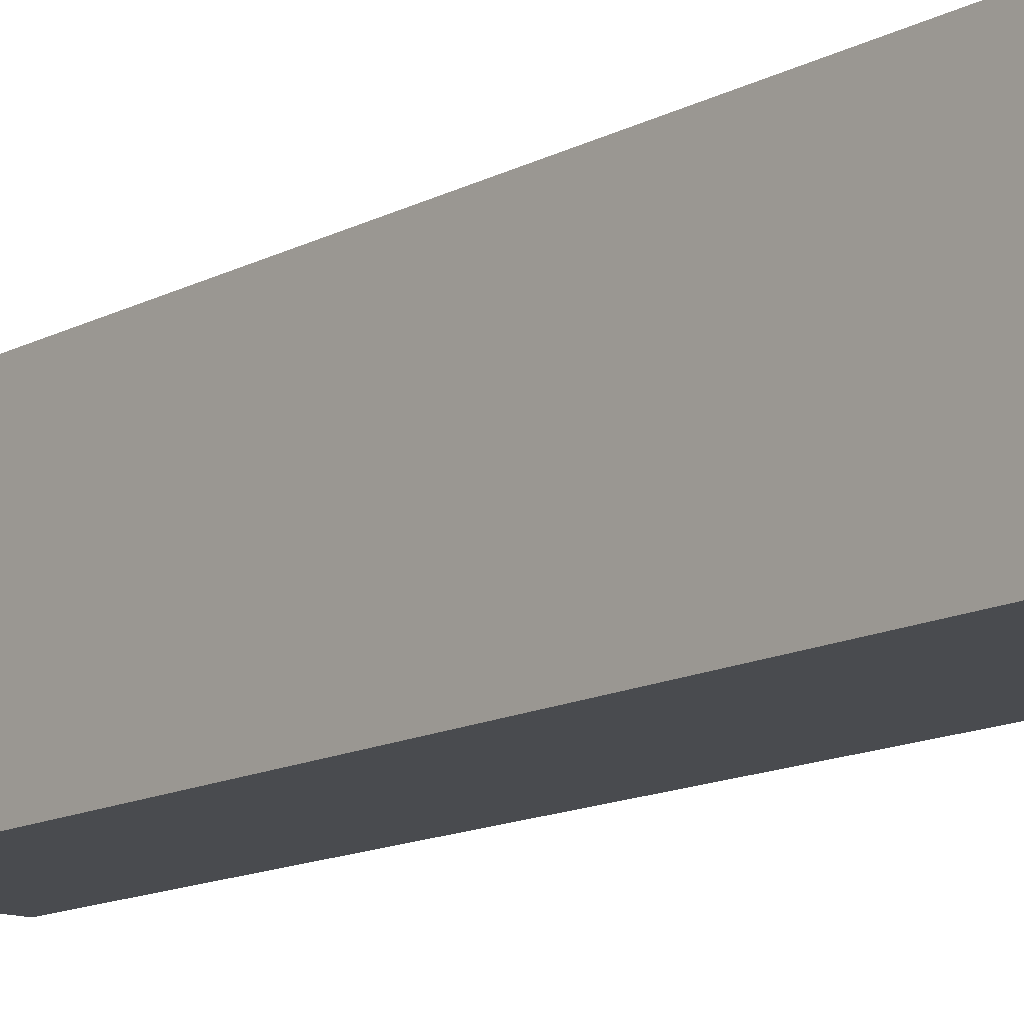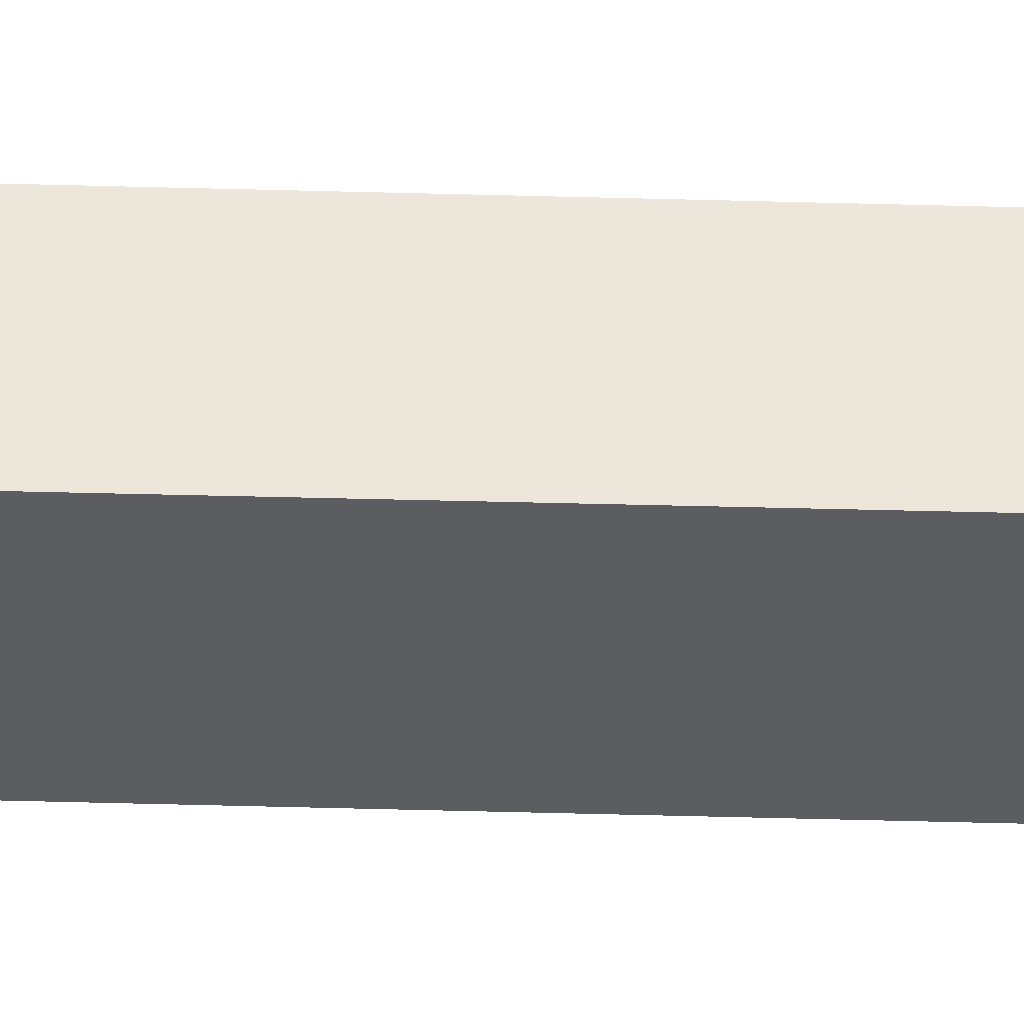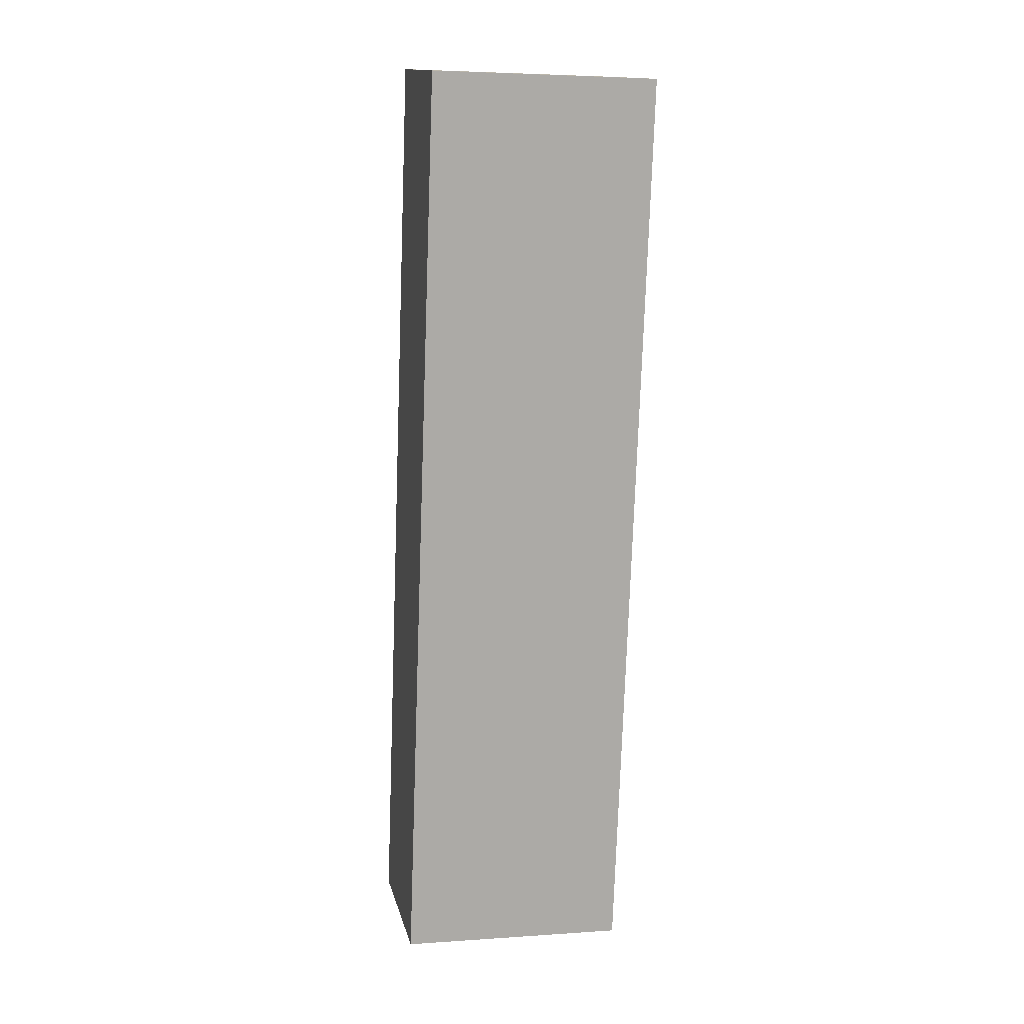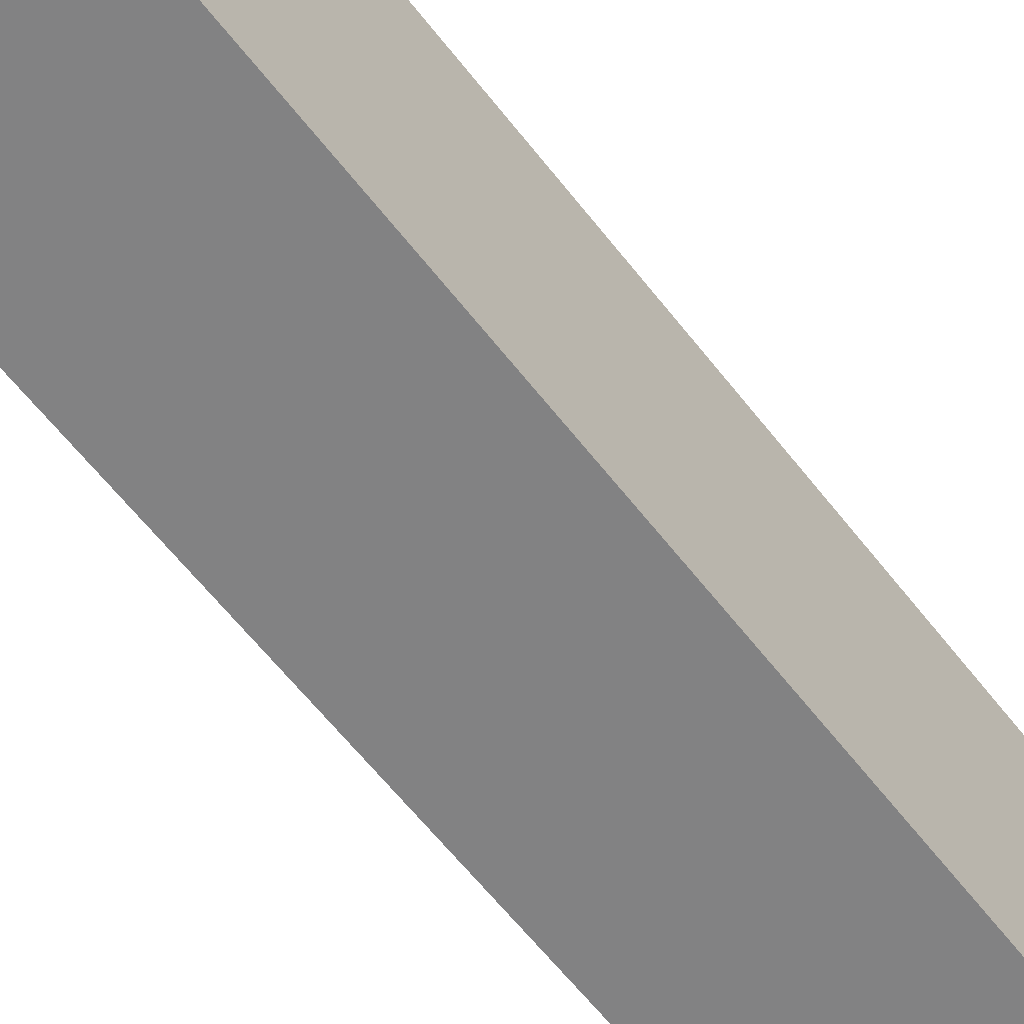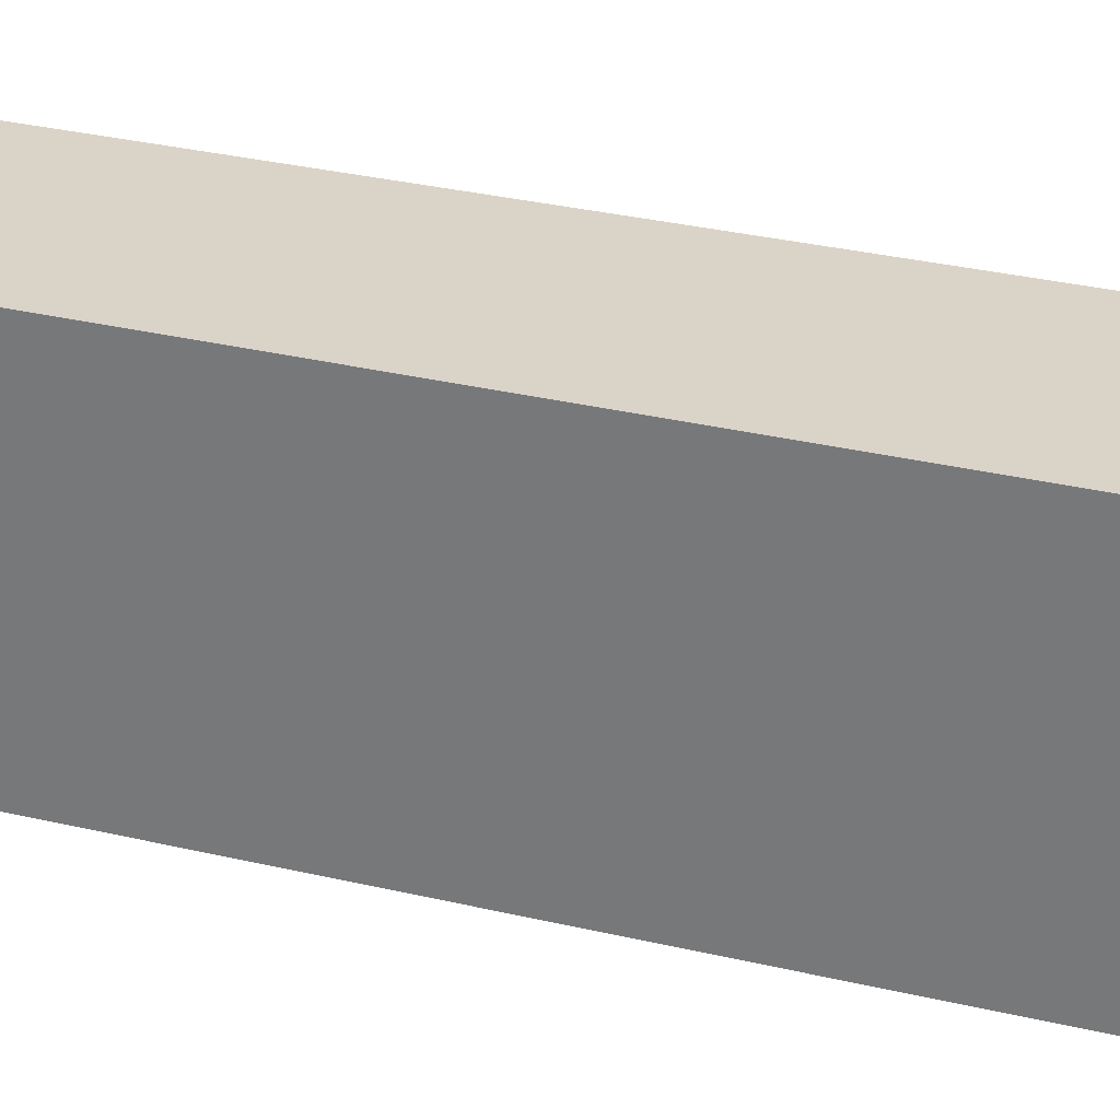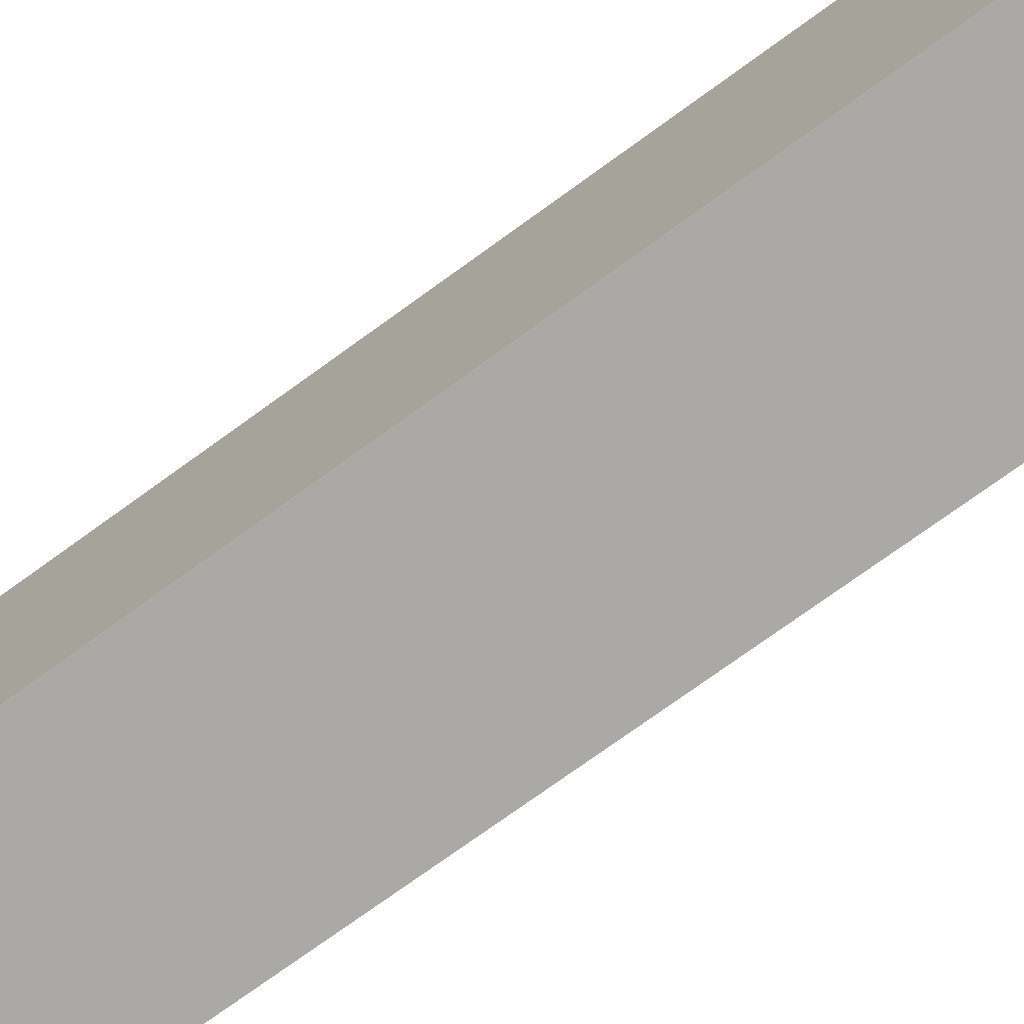
<metadata>
{"format":"obj","ext":"obj","renderer":"f3d","projection":"perspective","resolution":1024,"background":"white","views":[{"elev":-13.8,"azim":-31.7,"up":"+Y"},{"elev":53.4,"azim":100.9,"up":"+Y"},{"elev":4.3,"azim":77.4,"up":"+Z"},{"elev":-60.8,"azim":46.8,"up":"+Y"},{"elev":28.7,"azim":-60.6,"up":"+Y"},{"elev":-75.3,"azim":-44.9,"up":"+Y"}]}
</metadata>
<code>
v  2.709 2.007 7.818
v  0 2.007 1.229e-16
v  1.299 2.007 8.059
v  1.382 2.007 -0.233
v  0 0 0
v  1.299 -4.935e-16 8.059
v  2.709 -4.787e-16 7.818
v  1.382 1.427e-17 -0.233
g defaultobject
f 1 2 3
f 2 1 4
f 5 3 2
f 3 5 6
f 6 1 3
f 1 6 7
f 7 4 1
f 4 7 8
f 8 2 4
f 2 8 5
f 5 7 6
f 7 5 8

</code>
